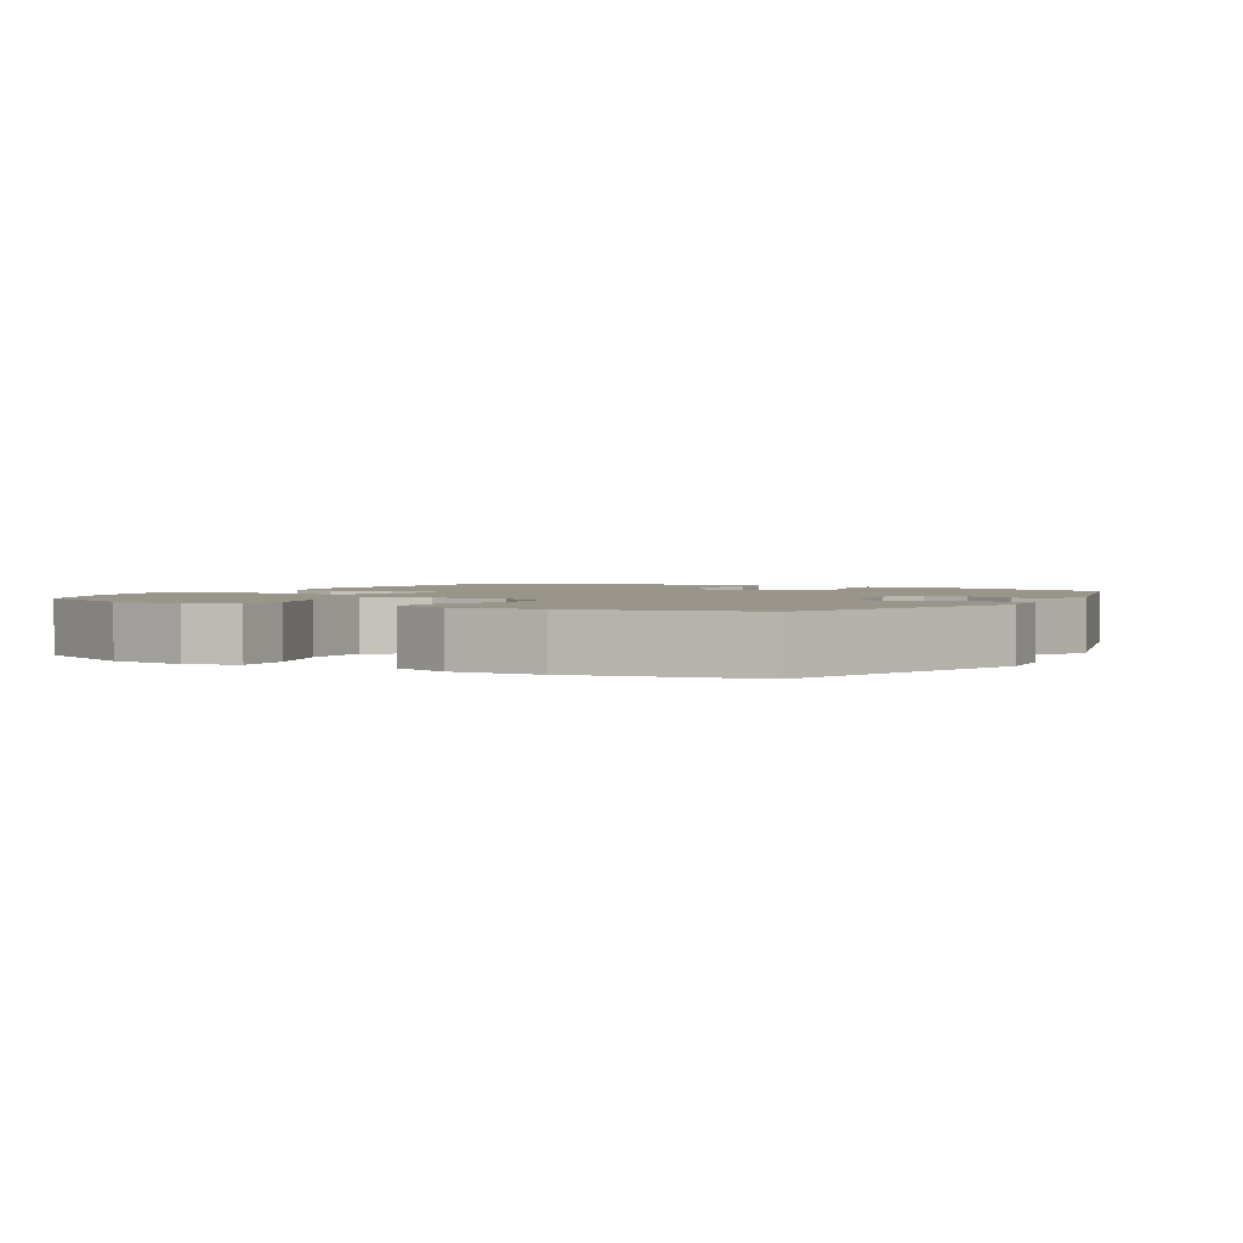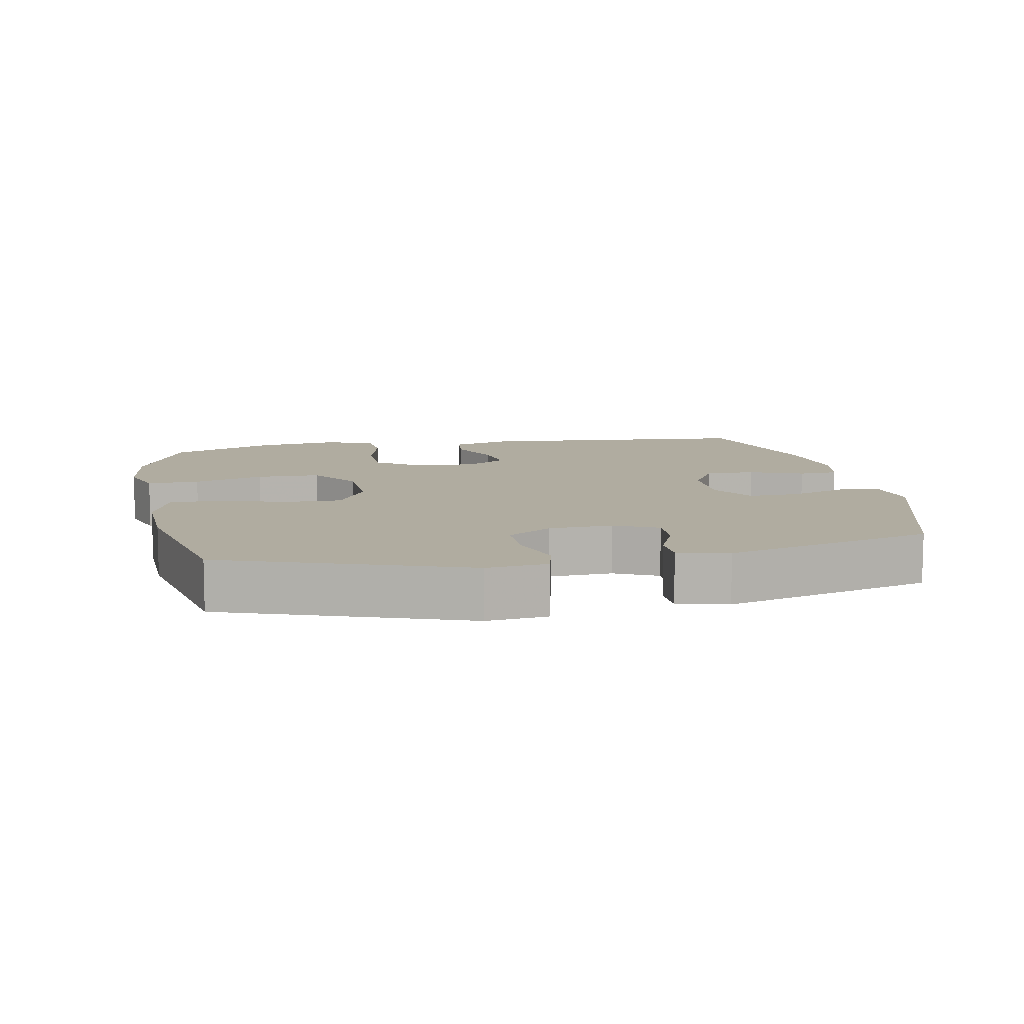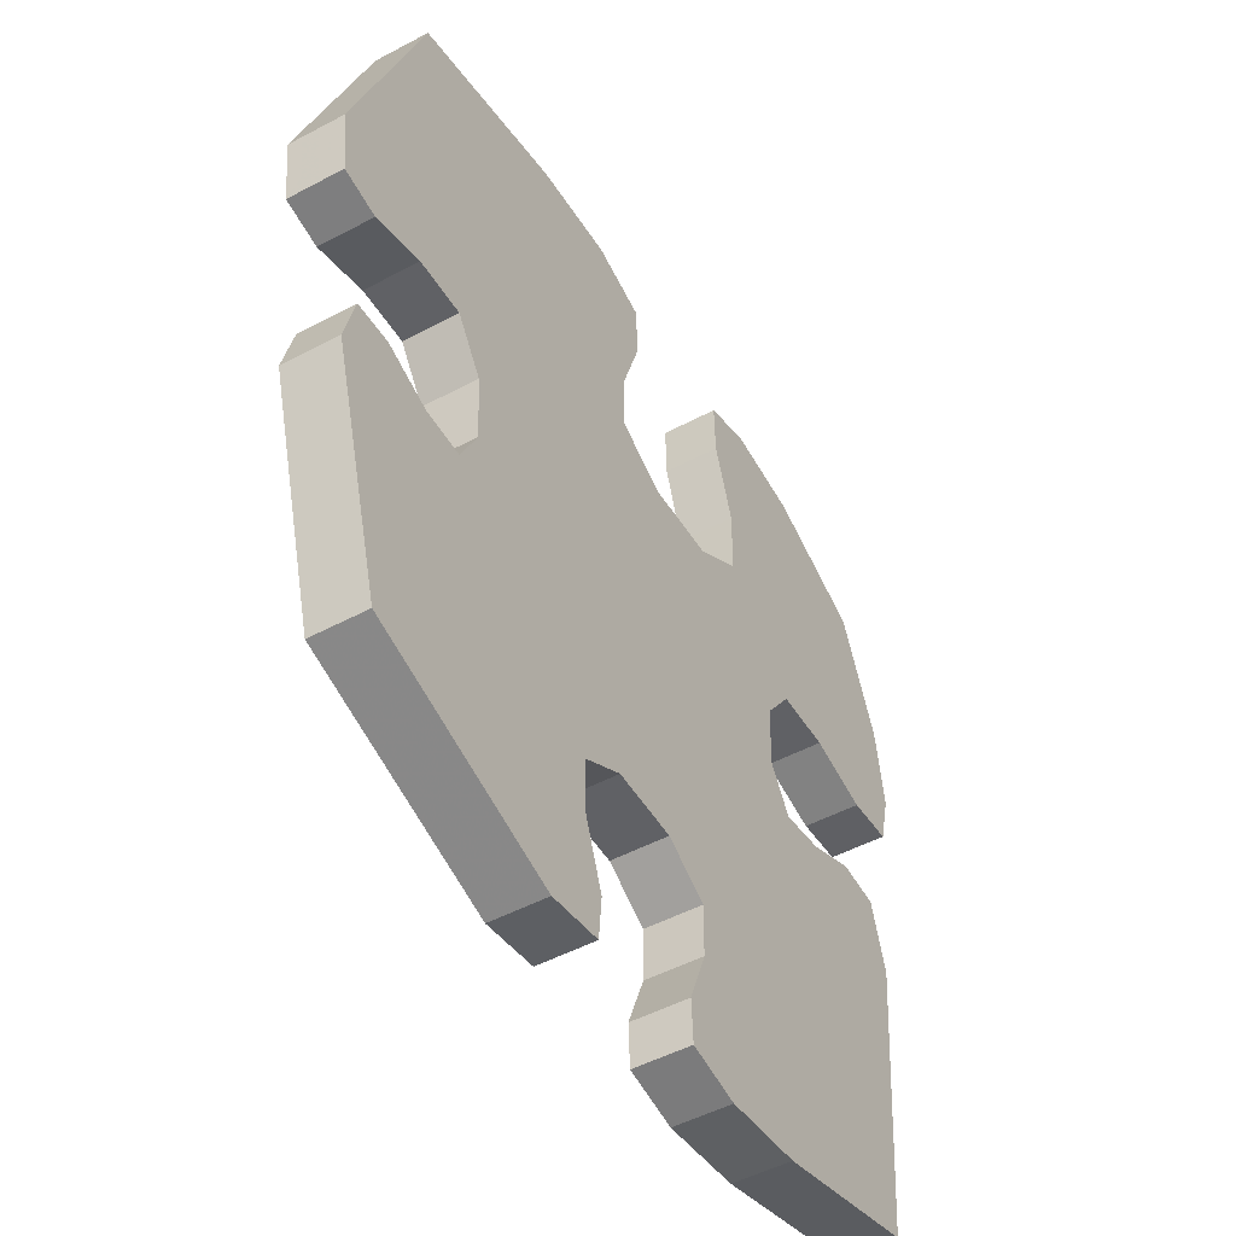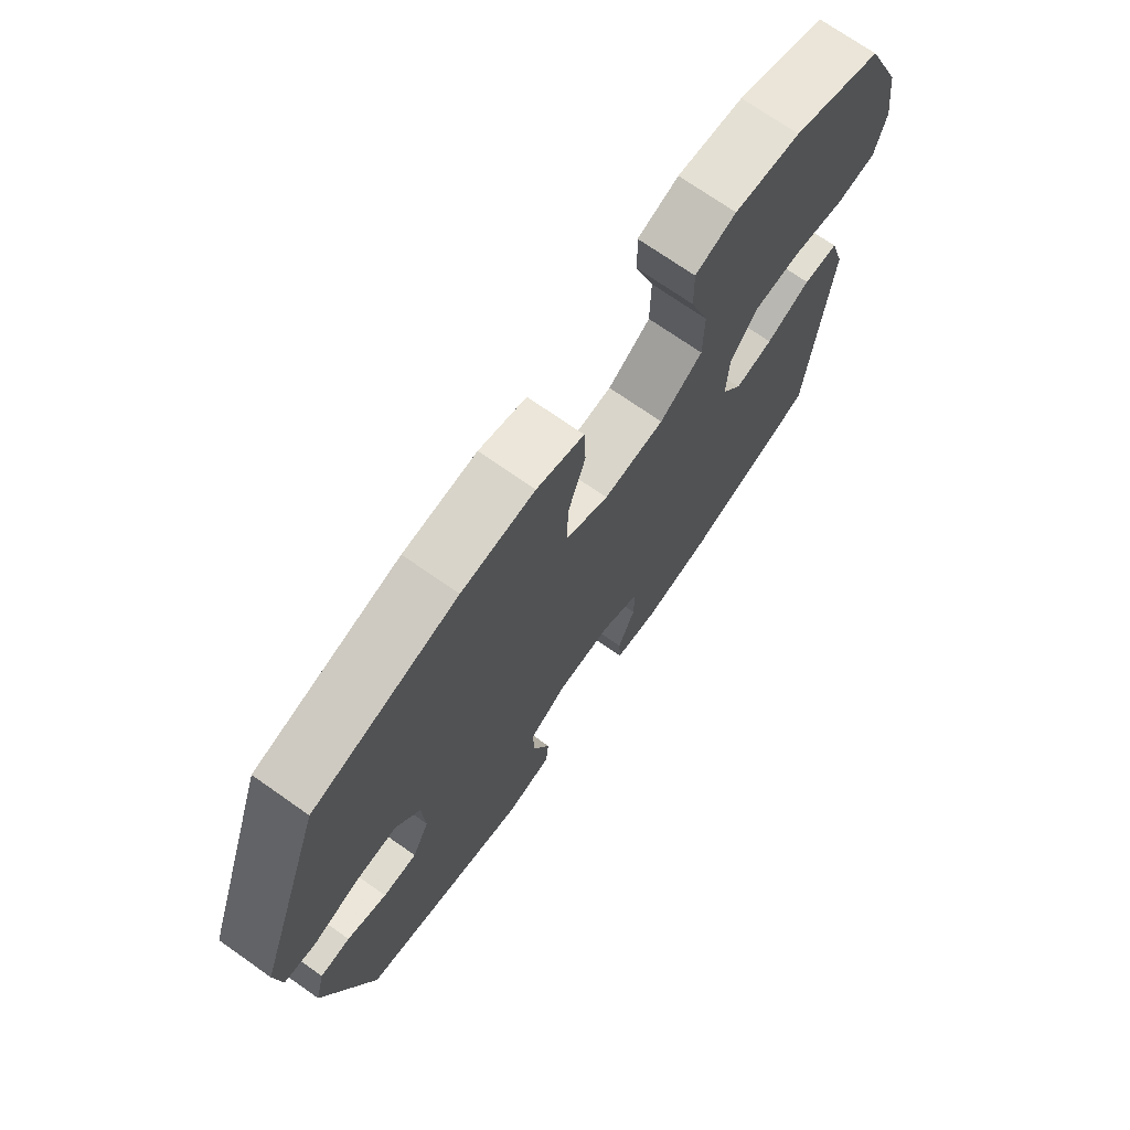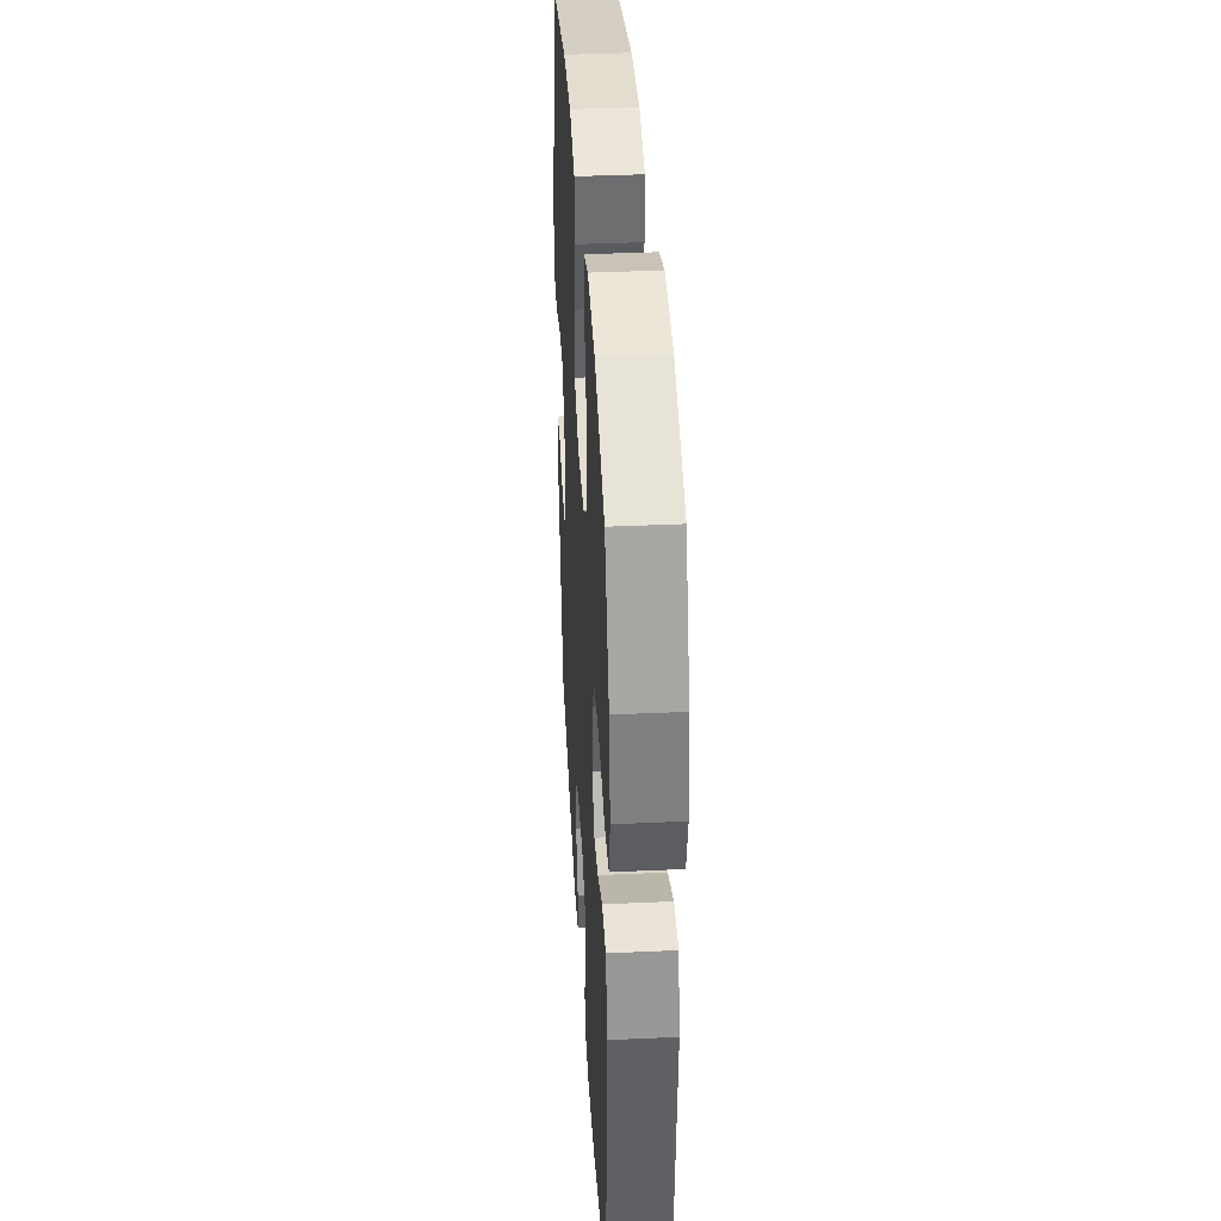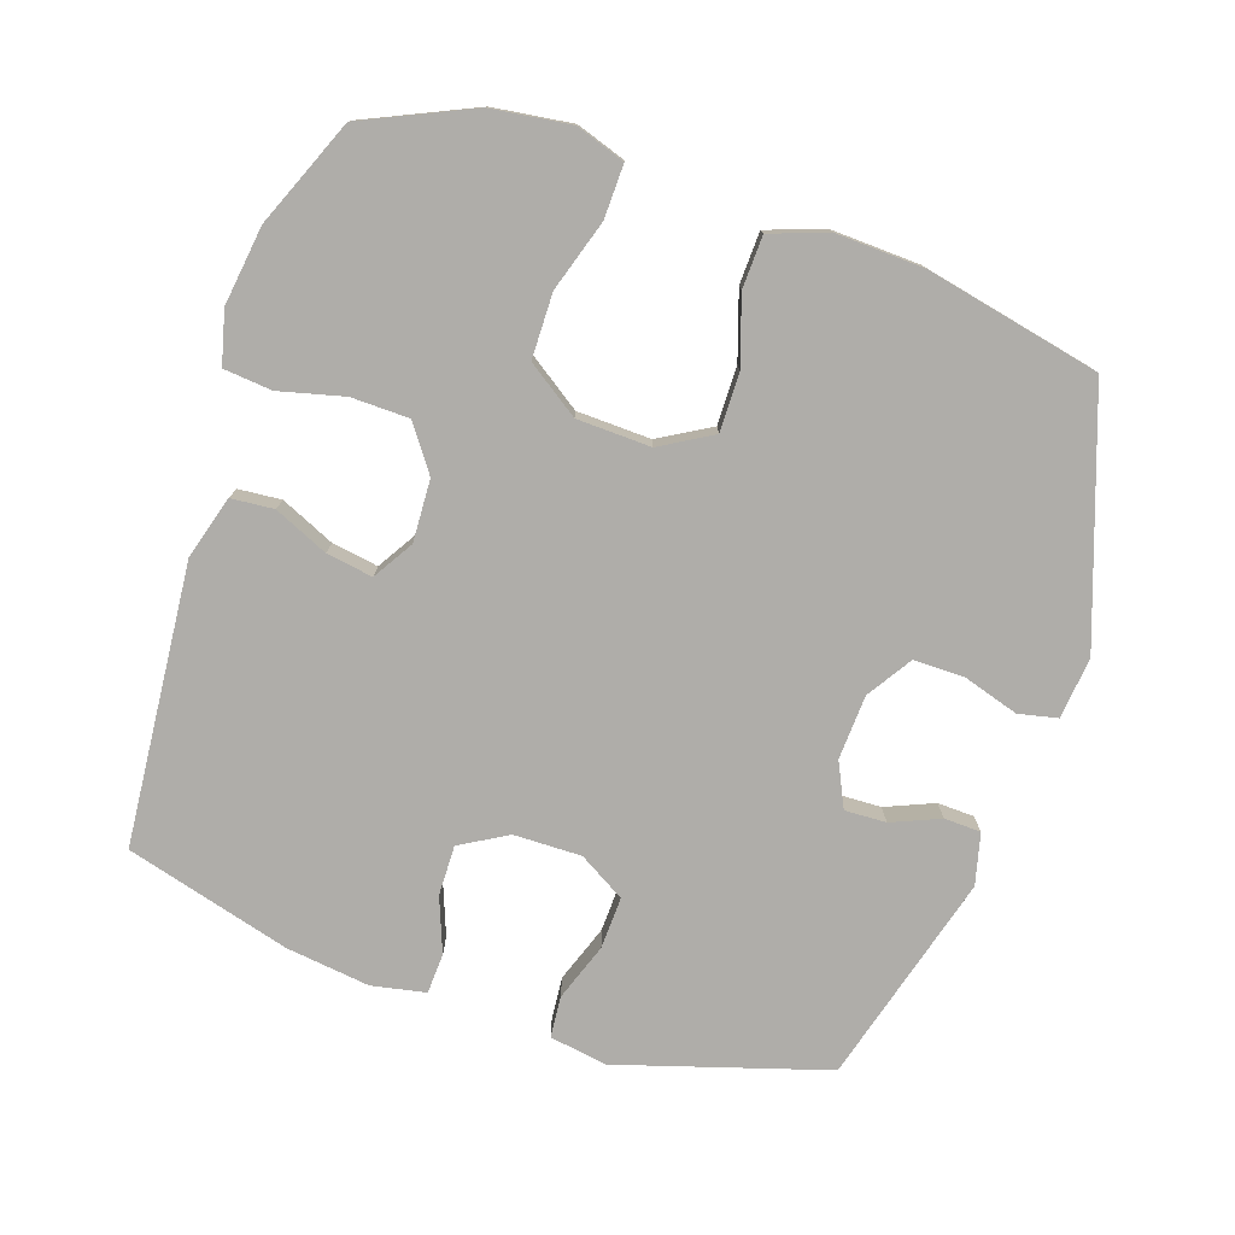
<metadata>
{"format":"obj","ext":"obj","renderer":"f3d","projection":"perspective","resolution":1024,"background":"white","views":[{"elev":2.1,"azim":29.7,"up":"+Y"},{"elev":9.9,"azim":79.3,"up":"+Y"},{"elev":-49.8,"azim":120.4,"up":"+Z"},{"elev":72.4,"azim":125.0,"up":"+Z"},{"elev":38.3,"azim":-93.3,"up":"+Z"},{"elev":-77.3,"azim":-18.3,"up":"+Y"}]}
</metadata>
<code>
v -0.5 0.07 0.5
v -0.343 0.07 0.57
v -0.228 0.07 0.585
v -0.157 0.07 0.561
v -0.159 0.07 0.484
v -0.192 0.07 0.381
v -0.191 0.07 0.287
v -0.116 0.07 0.235
v -0.009 0.07 0.231
v 0.066 0.07 0.274
v 0.065 0.07 0.359
v 0.034 0.07 0.456
v 0.037 0.07 0.532
v 0.12 0.07 0.561
v 0.248 0.07 0.555
v 0.5 0.07 0.5
v 0.622 0.07 0.147
v 0.612 0.07 0.058
v 0.556 0.07 0.046
v 0.476 0.07 0.071
v 0.402 0.07 0.072
v 0.36 0.07 0.007
v 0.355 0.07 -0.086
v 0.385 0.07 -0.15
v 0.445 0.07 -0.148
v 0.515 0.07 -0.119
v 0.568 0.07 -0.121
v 0.586 0.07 -0.195
v 0.5 0.07 -0.5
v 0.198 0.07 -0.591
v 0.115 0.07 -0.577
v 0.11 0.07 -0.517
v 0.14 0.07 -0.434
v 0.143 0.07 -0.359
v 0.076 0.07 -0.319
v -0.022 0.07 -0.32
v -0.09 0.07 -0.359
v -0.089 0.07 -0.431
v -0.059 0.07 -0.51
v -0.062 0.07 -0.568
v -0.14 0.07 -0.583
v -0.261 0.07 -0.567
v -0.5 0.07 -0.5
v -0.534 0.07 -0.094
v -0.507 0.07 -0.003
v -0.445 0.07 0.002
v -0.367 0.07 -0.033
v -0.3 0.07 -0.044
v -0.264 0.07 0.014
v -0.268 0.07 0.104
v -0.314 0.07 0.169
v -0.398 0.07 0.171
v -0.492 0.07 0.148
v -0.562 0.07 0.155
v -0.581 0.07 0.231
v -0.565 0.07 0.345
v -0.5 0 0.5
v -0.343 0 0.57
v -0.228 0 0.585
v -0.157 0 0.561
v -0.159 0 0.484
v -0.192 0 0.381
v -0.191 0 0.287
v -0.116 0 0.235
v -0.009 0 0.231
v 0.066 0 0.274
v 0.065 0 0.359
v 0.034 0 0.456
v 0.037 0 0.532
v 0.12 0 0.561
v 0.248 0 0.555
v 0.5 0 0.5
v 0.622 0 0.147
v 0.612 0 0.058
v 0.556 0 0.046
v 0.476 0 0.071
v 0.402 0 0.072
v 0.36 0 0.007
v 0.355 0 -0.086
v 0.385 0 -0.15
v 0.445 0 -0.148
v 0.515 0 -0.119
v 0.568 0 -0.121
v 0.586 0 -0.195
v 0.5 0 -0.5
v 0.198 0 -0.591
v 0.115 0 -0.577
v 0.11 0 -0.517
v 0.14 0 -0.434
v 0.143 0 -0.359
v 0.076 0 -0.319
v -0.022 0 -0.32
v -0.09 0 -0.359
v -0.089 0 -0.431
v -0.059 0 -0.51
v -0.062 0 -0.568
v -0.14 0 -0.583
v -0.261 0 -0.567
v -0.5 0 -0.5
v -0.534 0 -0.094
v -0.507 0 -0.003
v -0.445 0 0.002
v -0.367 0 -0.033
v -0.3 0 -0.044
v -0.264 0 0.014
v -0.268 0 0.104
v -0.314 0 0.169
v -0.398 0 0.171
v -0.492 0 0.148
v -0.562 0 0.155
v -0.581 0 0.231
v -0.565 0 0.345
f 52 53 54 55
f 51 52 55 56
f 44 45 46 47
f 44 47 48
f 43 44 48
f 42 43 48 49
f 38 39 40 41
f 37 38 41 42
f 30 31 32 33
f 30 33 34
f 29 30 34
f 28 29 34 35
f 25 26 27 28
f 24 25 28 35
f 17 18 19 20
f 17 20 21
f 16 17 21
f 15 16 21 22
f 11 12 13 14
f 10 11 14 15
f 3 4 5 6
f 3 6 7
f 2 3 7
f 51 56 1 2
f 50 51 2 7
f 49 50 7 8
f 37 42 49 8
f 36 37 8 9
f 23 24 35 36
f 23 36 9 10
f 10 15 22 23
f 111 110 109 108
f 112 111 108 107
f 103 102 101 100
f 104 103 100
f 104 100 99
f 105 104 99 98
f 97 96 95 94
f 98 97 94 93
f 89 88 87 86
f 90 89 86
f 90 86 85
f 91 90 85 84
f 84 83 82 81
f 91 84 81 80
f 76 75 74 73
f 77 76 73
f 77 73 72
f 78 77 72 71
f 70 69 68 67
f 71 70 67 66
f 62 61 60 59
f 63 62 59
f 63 59 58
f 58 57 112 107
f 63 58 107 106
f 64 63 106 105
f 64 105 98 93
f 65 64 93 92
f 92 91 80 79
f 66 65 92 79
f 79 78 71 66
f 1 57 58 2
f 2 58 59 3
f 3 59 60 4
f 4 60 61 5
f 5 61 62 6
f 6 62 63 7
f 7 63 64 8
f 8 64 65 9
f 9 65 66 10
f 10 66 67 11
f 11 67 68 12
f 12 68 69 13
f 13 69 70 14
f 14 70 71 15
f 15 71 72 16
f 16 72 73 17
f 17 73 74 18
f 18 74 75 19
f 19 75 76 20
f 20 76 77 21
f 21 77 78 22
f 22 78 79 23
f 23 79 80 24
f 24 80 81 25
f 25 81 82 26
f 26 82 83 27
f 27 83 84 28
f 28 84 85 29
f 29 85 86 30
f 30 86 87 31
f 31 87 88 32
f 32 88 89 33
f 33 89 90 34
f 34 90 91 35
f 35 91 92 36
f 36 92 93 37
f 37 93 94 38
f 38 94 95 39
f 39 95 96 40
f 40 96 97 41
f 41 97 98 42
f 42 98 99 43
f 43 99 100 44
f 44 100 101 45
f 45 101 102 46
f 46 102 103 47
f 47 103 104 48
f 48 104 105 49
f 49 105 106 50
f 50 106 107 51
f 51 107 108 52
f 52 108 109 53
f 53 109 110 54
f 54 110 111 55
f 55 111 112 56
f 56 112 57 1

</code>
